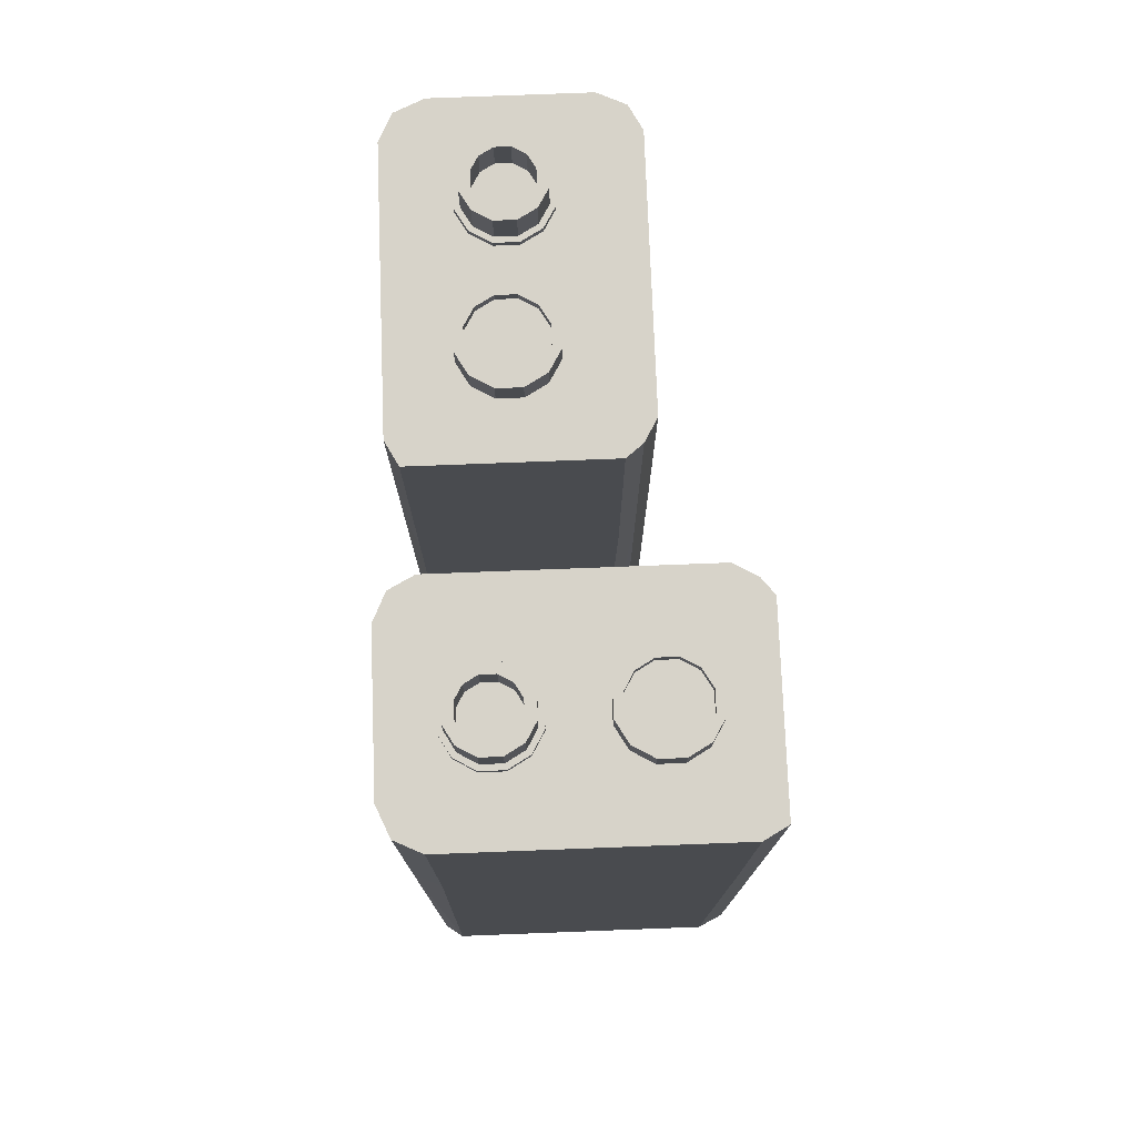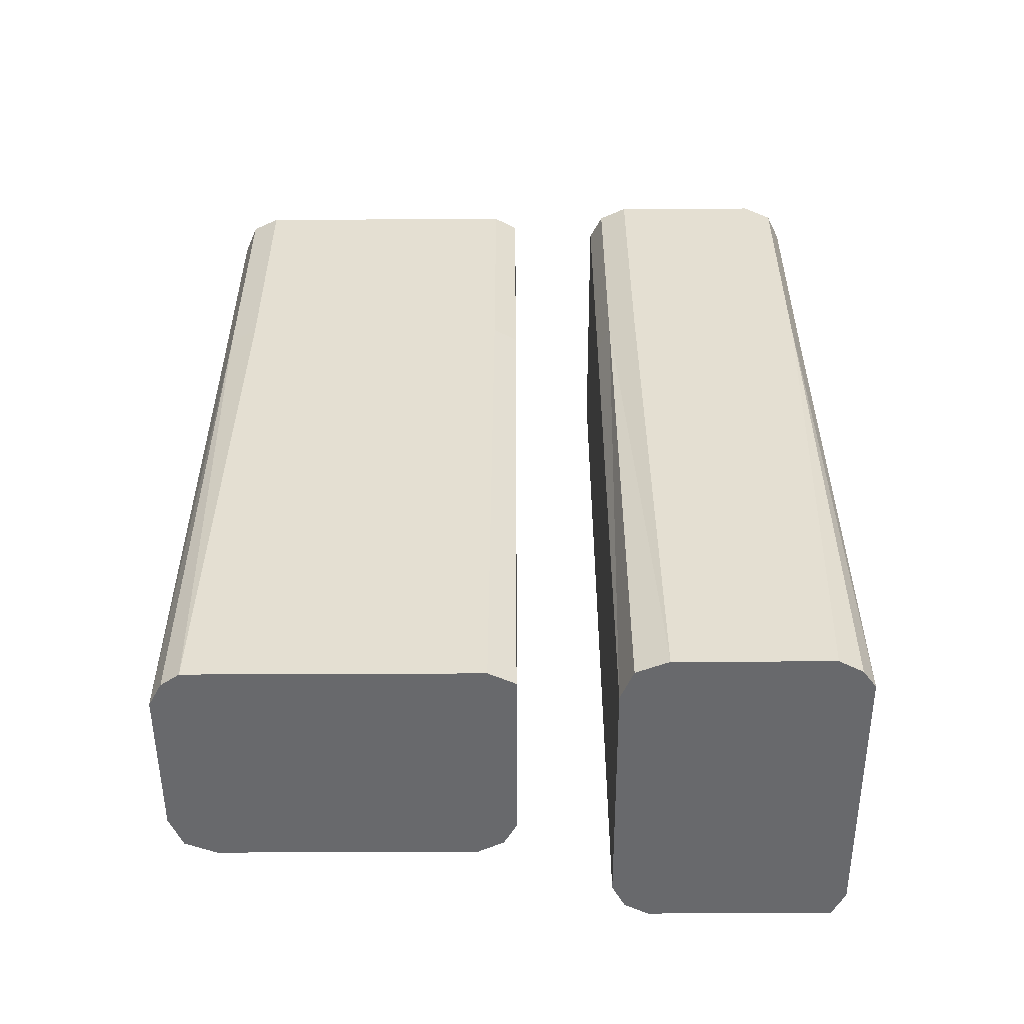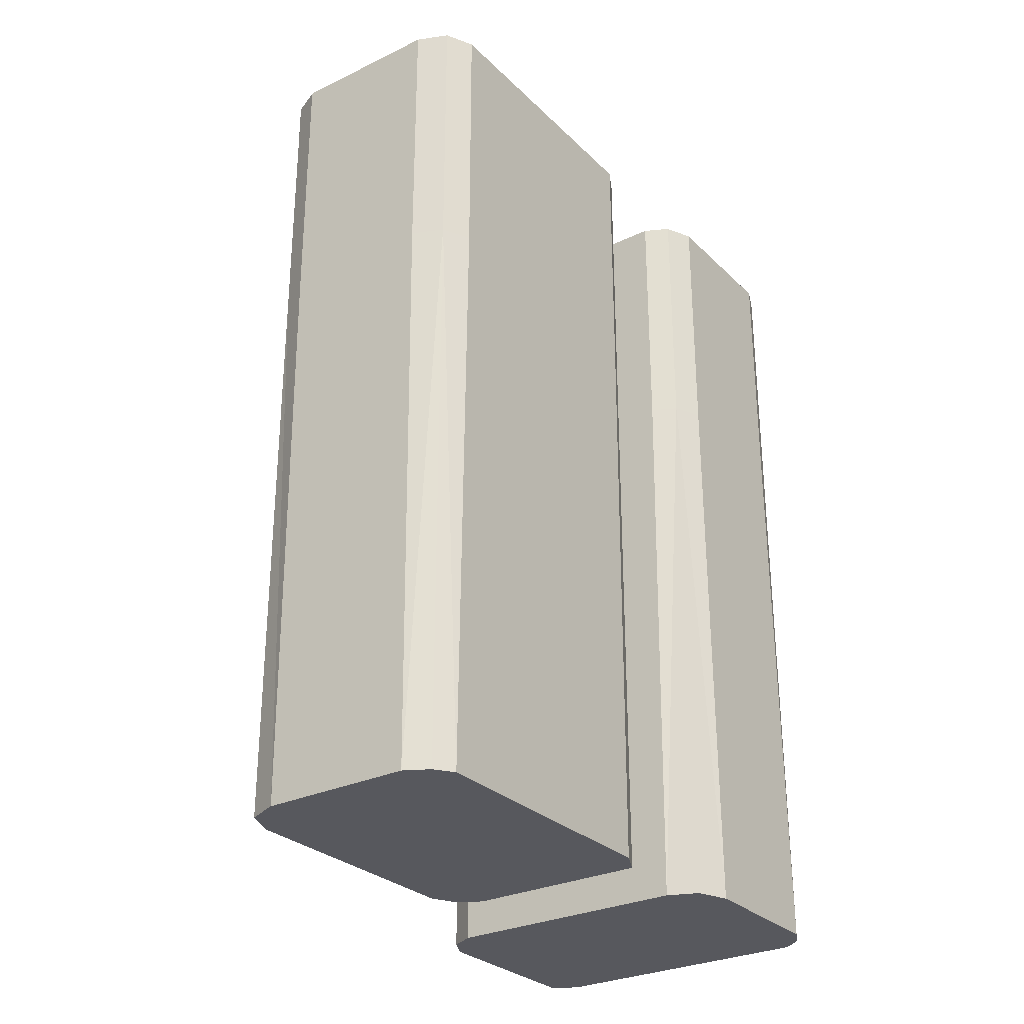
<metadata>
{"format":"obj","ext":"obj","renderer":"f3d","projection":"perspective","resolution":1024,"background":"white","views":[{"elev":76.1,"azim":-2.2,"up":"+Y"},{"elev":-52.7,"azim":-89.7,"up":"+Y"},{"elev":-28.9,"azim":-144.4,"up":"+Y"}]}
</metadata>
<code>
v -0.02608 0.07049 -0.0662
v -0.01199 0.07049 -0.0662
v -0.01199 0.05493 -0.0662
v -0.02608 0.05493 -0.0662
v 0.0002122 0.07049 -0.07324
v 0.0002122 0.05493 -0.07324
v 0.007258 0.07049 -0.08545
v 0.007258 0.05493 -0.08545
v 0.007258 0.07049 -0.09954
v 0.007258 0.05493 -0.09954
v 0.0002123 0.07049 -0.1117
v 0.0002122 0.05493 -0.1117
v -0.01199 0.07049 -0.1188
v -0.01199 0.05493 -0.1188
v -0.02608 0.07049 -0.1188
v -0.02608 0.05493 -0.1188
v -0.03829 0.07049 -0.1117
v -0.03829 0.05493 -0.1117
v -0.04533 0.07049 -0.09954
v -0.04533 0.05493 -0.09954
v -0.04533 0.07049 -0.08545
v -0.04533 0.05493 -0.08545
v -0.03829 0.07049 -0.07324
v -0.03829 0.05493 -0.07324
v 0.1472 -0.5956 0.08217
v 0.1472 -0.1456 0.07641
v 0.1372 -0.1456 0.06374
v -0.1028 -0.1456 0.06374
v -0.1128 -0.1456 0.0852
v -0.1128 -0.5956 0.08844
v 0.1372 -0.5956 0.06374
v 0.1176 -0.5956 0.05374
v -0.07898 -0.5956 0.05374
v -0.1028 -0.5956 0.06374
v -0.1128 -0.5956 0.2054
v -0.1028 -0.5956 0.2237
v -0.08874 -0.5956 0.2337
v 0.1268 -0.5956 0.2337
v 0.1472 -0.5956 0.2237
v 0.1472 -0.5956 0.2115
v 0.1472 0.05437 0.07641
v 0.1372 0.05437 0.06374
v 0.1196 -0.1456 0.05374
v 0.1288 -0.1456 0.2337
v 0.1472 -0.1456 0.2237
v -0.08359 -0.1456 0.05374
v -0.1128 -0.1456 0.2009
v 0.1472 -0.1456 0.2052
v -0.08201 -0.1456 0.2337
v -0.1028 -0.1456 0.2237
v 0.1472 0.05437 0.2052
v 0.1472 0.05437 0.2237
v 0.1288 0.05437 0.2337
v -0.08201 0.05437 0.2337
v -0.1028 0.05437 0.2237
v -0.1128 0.05437 0.2009
v -0.1128 0.05437 0.0852
v -0.1028 0.05437 0.06374
v -0.08359 0.05437 0.05374
v 0.1196 0.05437 0.05374
v 0.1207 0.05437 0.08802
v 0.1126 0.05437 0.07775
v 0.1207 0.05437 0.1923
v 0.1207 0.05437 0.2074
v 0.1058 0.05437 0.2155
v -0.06499 0.05437 0.2155
v -0.08183 0.05437 0.2074
v -0.08993 0.05437 0.1889
v -0.08993 0.05437 0.09514
v -0.08183 0.05437 0.07775
v -0.06627 0.05437 0.06965
v 0.09831 0.05437 0.06965
v -0.02634 0.08701 -0.1742
v -0.01026 0.08701 -0.1742
v -0.01026 0.05962 -0.1742
v -0.02634 0.05962 -0.1742
v 0.003664 0.08701 -0.1823
v 0.003664 0.05962 -0.1823
v 0.0117 0.08701 -0.1962
v 0.0117 0.05962 -0.1962
v 0.0117 0.08701 -0.2123
v 0.0117 0.05962 -0.2123
v 0.003664 0.08701 -0.2262
v 0.003664 0.05962 -0.2262
v -0.01026 0.08701 -0.2342
v -0.01026 0.05962 -0.2342
v -0.02634 0.08701 -0.2342
v -0.02634 0.05962 -0.2342
v -0.04026 0.08701 -0.2262
v -0.04026 0.05962 -0.2262
v -0.0483 0.08701 -0.2123
v -0.0483 0.05962 -0.2123
v -0.0483 0.08701 -0.1962
v -0.0483 0.05962 -0.1962
v -0.04026 0.08701 -0.1823
v -0.04026 0.05962 -0.1823
v -0.04017 0.08701 -0.1984
v -0.03431 0.08701 -0.1882
v -0.04017 0.08701 -0.2101
v -0.03431 0.08701 -0.2202
v -0.02416 0.08701 -0.2261
v -0.01244 0.08701 -0.2261
v -0.002287 0.08701 -0.2202
v 0.003573 0.08701 -0.2101
v 0.003573 0.08701 -0.1984
v -0.002287 0.08701 -0.1882
v -0.01244 0.08701 -0.1824
v -0.02416 0.08701 -0.1824
v -0.04017 0.0613 -0.1984
v -0.03431 0.0613 -0.1882
v -0.04017 0.0613 -0.2101
v -0.03431 0.0613 -0.2202
v -0.02416 0.0613 -0.2261
v -0.01244 0.0613 -0.2261
v -0.002287 0.0613 -0.2202
v 0.003573 0.0613 -0.2101
v 0.003573 0.0613 -0.1984
v -0.002287 0.0613 -0.1882
v -0.01244 0.0613 -0.1824
v -0.02416 0.0613 -0.1824
v -0.04466 0.09119 -0.06687
v -0.02841 0.09119 -0.05749
v -0.02842 0.07049 -0.05749
v -0.04466 0.07049 -0.06687
v -0.009659 0.09119 -0.05749
v -0.009659 0.07049 -0.05749
v 0.006585 0.09119 -0.06687
v 0.006585 0.07049 -0.06687
v 0.01596 0.09119 -0.08312
v 0.01596 0.07049 -0.08312
v 0.01596 0.09119 -0.1019
v 0.01596 0.07049 -0.1019
v 0.006585 0.09119 -0.1181
v 0.006585 0.07049 -0.1181
v -0.009659 0.09119 -0.1275
v -0.009659 0.07049 -0.1275
v -0.02841 0.09119 -0.1275
v -0.02841 0.07049 -0.1275
v -0.04466 0.09119 -0.1181
v -0.04466 0.07049 -0.1181
v -0.05404 0.09119 -0.1019
v -0.05404 0.07049 -0.1019
v -0.05404 0.09119 -0.08312
v -0.05404 0.07049 -0.08312
v -0.04739 0.09119 -0.1001
v -0.04739 0.09119 -0.0849
v -0.03979 0.09119 -0.1132
v -0.02663 0.09119 -0.1208
v -0.01144 0.09119 -0.1208
v 0.001717 0.09119 -0.1132
v 0.009313 0.09119 -0.1001
v 0.009313 0.09119 -0.0849
v 0.001717 0.09119 -0.07174
v -0.01144 0.09119 -0.06414
v -0.02663 0.09119 -0.06414
v -0.03979 0.09119 -0.07174
v -0.04739 0.08341 -0.1001
v -0.04739 0.08341 -0.0849
v -0.03979 0.08341 -0.1132
v -0.02663 0.08341 -0.1208
v -0.01144 0.08341 -0.1208
v 0.001717 0.08341 -0.1132
v 0.009313 0.08341 -0.1001
v 0.009313 0.08341 -0.0849
v 0.001717 0.08341 -0.07174
v -0.01144 0.08341 -0.06414
v -0.02663 0.08341 -0.06414
v -0.03979 0.08341 -0.07174
v -0.008297 0.08701 0.1573
v -0.008297 0.08701 0.1412
v -0.008297 0.05962 0.1412
v -0.008297 0.05962 0.1573
v -0.01634 0.08701 0.1273
v -0.01634 0.05962 0.1273
v -0.03026 0.08701 0.1192
v -0.03026 0.05962 0.1192
v -0.04634 0.08701 0.1192
v -0.04634 0.05962 0.1192
v -0.06026 0.08701 0.1273
v -0.06026 0.05962 0.1273
v -0.0683 0.08701 0.1412
v -0.0683 0.05962 0.1412
v -0.0683 0.08701 0.1573
v -0.0683 0.05962 0.1573
v -0.06026 0.08701 0.1712
v -0.06026 0.05962 0.1712
v -0.04634 0.08701 0.1792
v -0.04634 0.05962 0.1792
v -0.03026 0.08701 0.1792
v -0.03026 0.05962 0.1792
v -0.01634 0.08701 0.1712
v -0.01634 0.05962 0.1712
v -0.03244 0.08701 0.1711
v -0.02229 0.08701 0.1652
v -0.04416 0.08701 0.1711
v -0.05431 0.08701 0.1652
v -0.06017 0.08701 0.1551
v -0.06017 0.08701 0.1434
v -0.05431 0.08701 0.1332
v -0.04416 0.08701 0.1274
v -0.03244 0.08701 0.1274
v -0.02229 0.08701 0.1332
v -0.01643 0.08701 0.1434
v -0.01643 0.08701 0.1551
v -0.03244 0.0613 0.1711
v -0.02229 0.0613 0.1652
v -0.04416 0.0613 0.1711
v -0.05431 0.0613 0.1652
v -0.06017 0.0613 0.1551
v -0.06017 0.0613 0.1434
v -0.05431 0.0613 0.1332
v -0.04416 0.0613 0.1274
v -0.03244 0.0613 0.1274
v -0.02229 0.0613 0.1332
v -0.01643 0.0613 0.1434
v -0.01643 0.0613 0.1551
v 0.09905 0.09119 0.1756
v 0.1084 0.09119 0.1594
v 0.1084 0.07049 0.1594
v 0.09905 0.07049 0.1756
v 0.1084 0.09119 0.1406
v 0.1084 0.07049 0.1406
v 0.09905 0.09119 0.1244
v 0.09905 0.07049 0.1244
v 0.08281 0.09119 0.115
v 0.08281 0.07049 0.115
v 0.06405 0.09119 0.115
v 0.06405 0.07049 0.115
v 0.04781 0.09119 0.1244
v 0.04781 0.07049 0.1244
v 0.03843 0.09119 0.1406
v 0.03843 0.07049 0.1406
v 0.03843 0.09119 0.1594
v 0.03843 0.07049 0.1594
v 0.04781 0.09119 0.1756
v 0.04781 0.07049 0.1756
v 0.06405 0.09119 0.185
v 0.06405 0.07049 0.185
v 0.08281 0.09119 0.185
v 0.08281 0.07049 0.185
v 0.06584 0.09119 0.1783
v 0.08103 0.09119 0.1783
v 0.05268 0.09119 0.1707
v 0.04508 0.09119 0.1576
v 0.04508 0.09119 0.1424
v 0.05268 0.09119 0.1292
v 0.06584 0.09119 0.1216
v 0.08103 0.09119 0.1216
v 0.09419 0.09119 0.1292
v 0.1018 0.09119 0.1424
v 0.1018 0.09119 0.1576
v 0.09419 0.09119 0.1707
v 0.06584 0.08341 0.1783
v 0.08103 0.08341 0.1783
v 0.05268 0.08341 0.1707
v 0.04508 0.08341 0.1576
v 0.04508 0.08341 0.1424
v 0.05268 0.08341 0.1292
v 0.06584 0.08341 0.1216
v 0.08103 0.08341 0.1216
v 0.09419 0.08341 0.1292
v 0.1018 0.08341 0.1424
v 0.1018 0.08341 0.1576
v 0.09419 0.08341 0.1707
v 0.09973 0.07049 0.157
v 0.09973 0.07049 0.1429
v 0.09973 0.05493 0.1429
v 0.09973 0.05493 0.157
v 0.09268 0.07049 0.1307
v 0.09268 0.05493 0.1307
v 0.08048 0.07049 0.1237
v 0.08048 0.05493 0.1237
v 0.06639 0.07049 0.1237
v 0.06639 0.05493 0.1237
v 0.05418 0.07049 0.1307
v 0.05418 0.05493 0.1307
v 0.04714 0.07049 0.1429
v 0.04714 0.05493 0.1429
v 0.04714 0.07049 0.157
v 0.04714 0.05493 0.157
v 0.05418 0.07049 0.1692
v 0.05418 0.05493 0.1692
v 0.06639 0.07049 0.1763
v 0.06639 0.05493 0.1763
v 0.08048 0.07049 0.1763
v 0.08048 0.05493 0.1763
v 0.09268 0.07049 0.1692
v 0.09268 0.05493 0.1692
v -0.004012 0.05962 0.1584
v -0.004012 0.05962 0.14
v -0.004012 0.04791 0.14
v -0.004012 0.04791 0.1584
v -0.0132 0.05962 0.1241
v -0.0132 0.04791 0.1241
v -0.02911 0.05962 0.115
v -0.02911 0.04791 0.115
v -0.04748 0.05962 0.115
v -0.04748 0.04791 0.115
v -0.0634 0.05962 0.1241
v -0.0634 0.04791 0.1241
v -0.07258 0.05962 0.14
v -0.07258 0.04791 0.14
v -0.07258 0.05962 0.1584
v -0.07258 0.04791 0.1584
v -0.0634 0.05962 0.1743
v -0.0634 0.04791 0.1743
v -0.04748 0.05962 0.1835
v -0.04748 0.04791 0.1835
v -0.02911 0.05962 0.1835
v -0.02911 0.04791 0.1835
v -0.0132 0.05962 0.1743
v -0.0132 0.04791 0.1743
v 0.04876 -0.5956 -0.01873
v 0.05453 -0.1456 -0.01873
v 0.0672 -0.1456 -0.02873
v 0.0672 -0.1456 -0.2687
v 0.04574 -0.1456 -0.2787
v 0.0425 -0.5956 -0.2787
v 0.0672 -0.5956 -0.02873
v 0.0772 -0.5956 -0.04833
v 0.0772 -0.5956 -0.2449
v 0.0672 -0.5956 -0.2687
v -0.0745 -0.5956 -0.2787
v -0.0928 -0.5956 -0.2687
v -0.1028 -0.5956 -0.2547
v -0.1028 -0.5956 -0.03911
v -0.0928 -0.5956 -0.01873
v -0.08052 -0.5956 -0.01873
v 0.05453 0.05437 -0.01873
v 0.0672 0.05437 -0.02873
v 0.0772 -0.1456 -0.04633
v -0.1028 -0.1456 -0.03713
v -0.0928 -0.1456 -0.01873
v 0.0772 -0.1456 -0.2495
v -0.06998 -0.1456 -0.2787
v -0.07428 -0.1456 -0.01873
v -0.1028 -0.1456 -0.2479
v -0.0928 -0.1456 -0.2687
v -0.07428 0.05437 -0.01873
v -0.0928 0.05437 -0.01873
v -0.1028 0.05437 -0.03713
v -0.1028 0.05437 -0.2479
v -0.0928 0.05437 -0.2687
v -0.06998 0.05437 -0.2787
v 0.04574 0.05437 -0.2787
v 0.0672 0.05437 -0.2687
v 0.0772 0.05437 -0.2495
v 0.0772 0.05437 -0.04633
v 0.04292 0.05437 -0.04526
v 0.05318 0.05437 -0.05336
v -0.06141 0.05437 -0.04526
v -0.07642 0.05437 -0.04526
v -0.08452 0.05437 -0.06016
v -0.08452 0.05437 -0.2309
v -0.07642 0.05437 -0.2478
v -0.05793 0.05437 -0.2559
v 0.0358 0.05437 -0.2559
v 0.05318 0.05437 -0.2478
v 0.06128 0.05437 -0.2322
v 0.06128 0.05437 -0.06761
v -0.02748 0.05962 -0.1699
v -0.00911 0.05962 -0.1699
v -0.009111 0.04791 -0.1699
v -0.02748 0.04791 -0.1699
v 0.006801 0.05962 -0.1791
v 0.006801 0.04791 -0.1791
v 0.01599 0.05962 -0.195
v 0.01599 0.04791 -0.195
v 0.01599 0.05962 -0.2134
v 0.01599 0.04791 -0.2134
v 0.006802 0.05962 -0.2293
v 0.006802 0.04791 -0.2293
v -0.00911 0.05962 -0.2385
v -0.00911 0.04791 -0.2385
v -0.02748 0.05962 -0.2385
v -0.02748 0.04791 -0.2385
v -0.0434 0.05962 -0.2293
v -0.0434 0.04791 -0.2293
v -0.05258 0.05962 -0.2134
v -0.05258 0.04791 -0.2134
v -0.05258 0.05962 -0.195
v -0.05258 0.04791 -0.195
v -0.0434 0.05962 -0.1791
v -0.0434 0.04791 -0.1791
f 4 3 2 1
f 3 6 5 2
f 6 8 7 5
f 8 10 9 7
f 10 12 11 9
f 12 14 13 11
f 14 16 15 13
f 16 18 17 15
f 18 20 19 17
f 20 22 21 19
f 22 24 23 21
f 24 4 1 23
f 1 2 5 7 9 11 13 15 17 19 21 23
f 24 22 20 18 16 14 12 10 8 6 3 4
f 76 75 74 73
f 75 78 77 74
f 78 80 79 77
f 80 82 81 79
f 82 84 83 81
f 84 86 85 83
f 86 88 87 85
f 88 90 89 87
f 90 92 91 89
f 92 94 93 91
f 94 96 95 93
f 96 76 73 95
f 98 97 93 95
f 96 94 92 90 88 86 84 82 80 78 75 76
f 97 99 91 93
f 99 100 89 91
f 100 101 87 89
f 101 102 85 87
f 102 103 83 85
f 103 104 81 83
f 104 105 79 81
f 105 106 77 79
f 106 107 74 77
f 107 108 73 74
f 108 98 95 73
f 110 109 97 98
f 109 111 99 97
f 111 112 100 99
f 112 113 101 100
f 113 114 102 101
f 114 115 103 102
f 115 116 104 103
f 116 117 105 104
f 117 118 106 105
f 118 119 107 106
f 119 120 108 107
f 120 110 98 108
f 120 119 118 117 116 115 114 113 112 111 109 110
f 124 123 122 121
f 123 126 125 122
f 126 128 127 125
f 128 130 129 127
f 130 132 131 129
f 132 134 133 131
f 134 136 135 133
f 136 138 137 135
f 138 140 139 137
f 140 142 141 139
f 142 144 143 141
f 144 124 121 143
f 146 145 141 143
f 144 142 140 138 136 134 132 130 128 126 123 124
f 145 147 139 141
f 147 148 137 139
f 148 149 135 137
f 149 150 133 135
f 150 151 131 133
f 151 152 129 131
f 152 153 127 129
f 153 154 125 127
f 154 155 122 125
f 155 156 121 122
f 156 146 143 121
f 158 157 145 146
f 157 159 147 145
f 159 160 148 147
f 160 161 149 148
f 161 162 150 149
f 162 163 151 150
f 163 164 152 151
f 164 165 153 152
f 165 166 154 153
f 166 167 155 154
f 167 168 156 155
f 168 158 146 156
f 168 167 166 165 164 163 162 161 160 159 157 158
f 172 171 170 169
f 171 174 173 170
f 174 176 175 173
f 176 178 177 175
f 178 180 179 177
f 180 182 181 179
f 182 184 183 181
f 184 186 185 183
f 186 188 187 185
f 188 190 189 187
f 190 192 191 189
f 192 172 169 191
f 194 193 189 191
f 192 190 188 186 184 182 180 178 176 174 171 172
f 193 195 187 189
f 195 196 185 187
f 196 197 183 185
f 197 198 181 183
f 198 199 179 181
f 199 200 177 179
f 200 201 175 177
f 201 202 173 175
f 202 203 170 173
f 203 204 169 170
f 204 194 191 169
f 206 205 193 194
f 205 207 195 193
f 207 208 196 195
f 208 209 197 196
f 209 210 198 197
f 210 211 199 198
f 211 212 200 199
f 212 213 201 200
f 213 214 202 201
f 214 215 203 202
f 215 216 204 203
f 216 206 194 204
f 216 215 214 213 212 211 210 209 208 207 205 206
f 220 219 218 217
f 219 222 221 218
f 222 224 223 221
f 224 226 225 223
f 226 228 227 225
f 228 230 229 227
f 230 232 231 229
f 232 234 233 231
f 234 236 235 233
f 236 238 237 235
f 238 240 239 237
f 240 220 217 239
f 242 241 237 239
f 240 238 236 234 232 230 228 226 224 222 219 220
f 241 243 235 237
f 243 244 233 235
f 244 245 231 233
f 245 246 229 231
f 246 247 227 229
f 247 248 225 227
f 248 249 223 225
f 249 250 221 223
f 250 251 218 221
f 251 252 217 218
f 252 242 239 217
f 254 253 241 242
f 253 255 243 241
f 255 256 244 243
f 256 257 245 244
f 257 258 246 245
f 258 259 247 246
f 259 260 248 247
f 260 261 249 248
f 261 262 250 249
f 262 263 251 250
f 263 264 252 251
f 264 254 242 252
f 264 263 262 261 260 259 258 257 256 255 253 254
f 268 267 266 265
f 267 270 269 266
f 270 272 271 269
f 272 274 273 271
f 274 276 275 273
f 276 278 277 275
f 278 280 279 277
f 280 282 281 279
f 282 284 283 281
f 284 286 285 283
f 286 288 287 285
f 288 268 265 287
f 265 266 269 271 273 275 277 279 281 283 285 287
f 288 286 284 282 280 278 276 274 272 270 267 268
f 292 291 290 289
f 291 294 293 290
f 294 296 295 293
f 296 298 297 295
f 298 300 299 297
f 300 302 301 299
f 302 304 303 301
f 304 306 305 303
f 306 308 307 305
f 308 310 309 307
f 310 312 311 309
f 312 292 289 311
f 289 290 293 295 297 299 301 303 305 307 309 311
f 312 310 308 306 304 302 300 298 296 294 291 292
f 364 363 362 361
f 363 366 365 362
f 366 368 367 365
f 368 370 369 367
f 370 372 371 369
f 372 374 373 371
f 374 376 375 373
f 376 378 377 375
f 378 380 379 377
f 380 382 381 379
f 382 384 383 381
f 384 364 361 383
f 361 362 365 367 369 371 373 375 377 379 381 383
f 384 382 380 378 376 374 372 370 368 366 363 364
f 27 26 25
f 30 29 28
f 25 40 39 38 37 36 35 30 34 33 32 31
f 32 43 27 31
f 45 44 38 39
f 33 28 46
f 30 35 47 29
f 32 33 46 43
f 26 48 40 25
f 48 45 39 40
f 44 49 37 38
f 49 50 37
f 35 50 47
f 25 31 27
f 28 34 30
f 33 34 28
f 50 36 37
f 35 36 50
f 72 71 70 69 68 67 66 65 64 63 61 62
f 315 314 313
f 318 317 316
f 313 328 327 326 325 324 323 318 322 321 320 319
f 320 331 315 319
f 333 332 326 327
f 321 316 334
f 318 323 335 317
f 320 321 334 331
f 314 336 328 313
f 336 333 327 328
f 332 337 325 326
f 337 338 325
f 323 338 335
f 313 319 315
f 316 322 318
f 321 322 316
f 338 324 325
f 323 324 338
f 360 359 358 357 356 355 354 353 352 351 349 350
f 42 41 26 27
f 41 51 48 26
f 51 52 45 48
f 52 53 44 45
f 53 54 49 44
f 54 55 50 49
f 55 56 47 50
f 56 57 29 47
f 57 58 28 29
f 58 59 46 28
f 59 60 43 46
f 60 42 27 43
f 62 61 41 42
f 61 63 51 41
f 63 64 52 51
f 64 65 53 52
f 65 66 54 53
f 66 67 55 54
f 67 68 56 55
f 68 69 57 56
f 69 70 58 57
f 70 71 59 58
f 71 72 60 59
f 72 62 42 60
f 330 329 314 315
f 329 339 336 314
f 339 340 333 336
f 340 341 332 333
f 341 342 337 332
f 342 343 338 337
f 343 344 335 338
f 344 345 317 335
f 345 346 316 317
f 346 347 334 316
f 347 348 331 334
f 348 330 315 331
f 350 349 329 330
f 349 351 339 329
f 351 352 340 339
f 352 353 341 340
f 353 354 342 341
f 354 355 343 342
f 355 356 344 343
f 356 357 345 344
f 357 358 346 345
f 358 359 347 346
f 359 360 348 347
f 360 350 330 348

</code>
